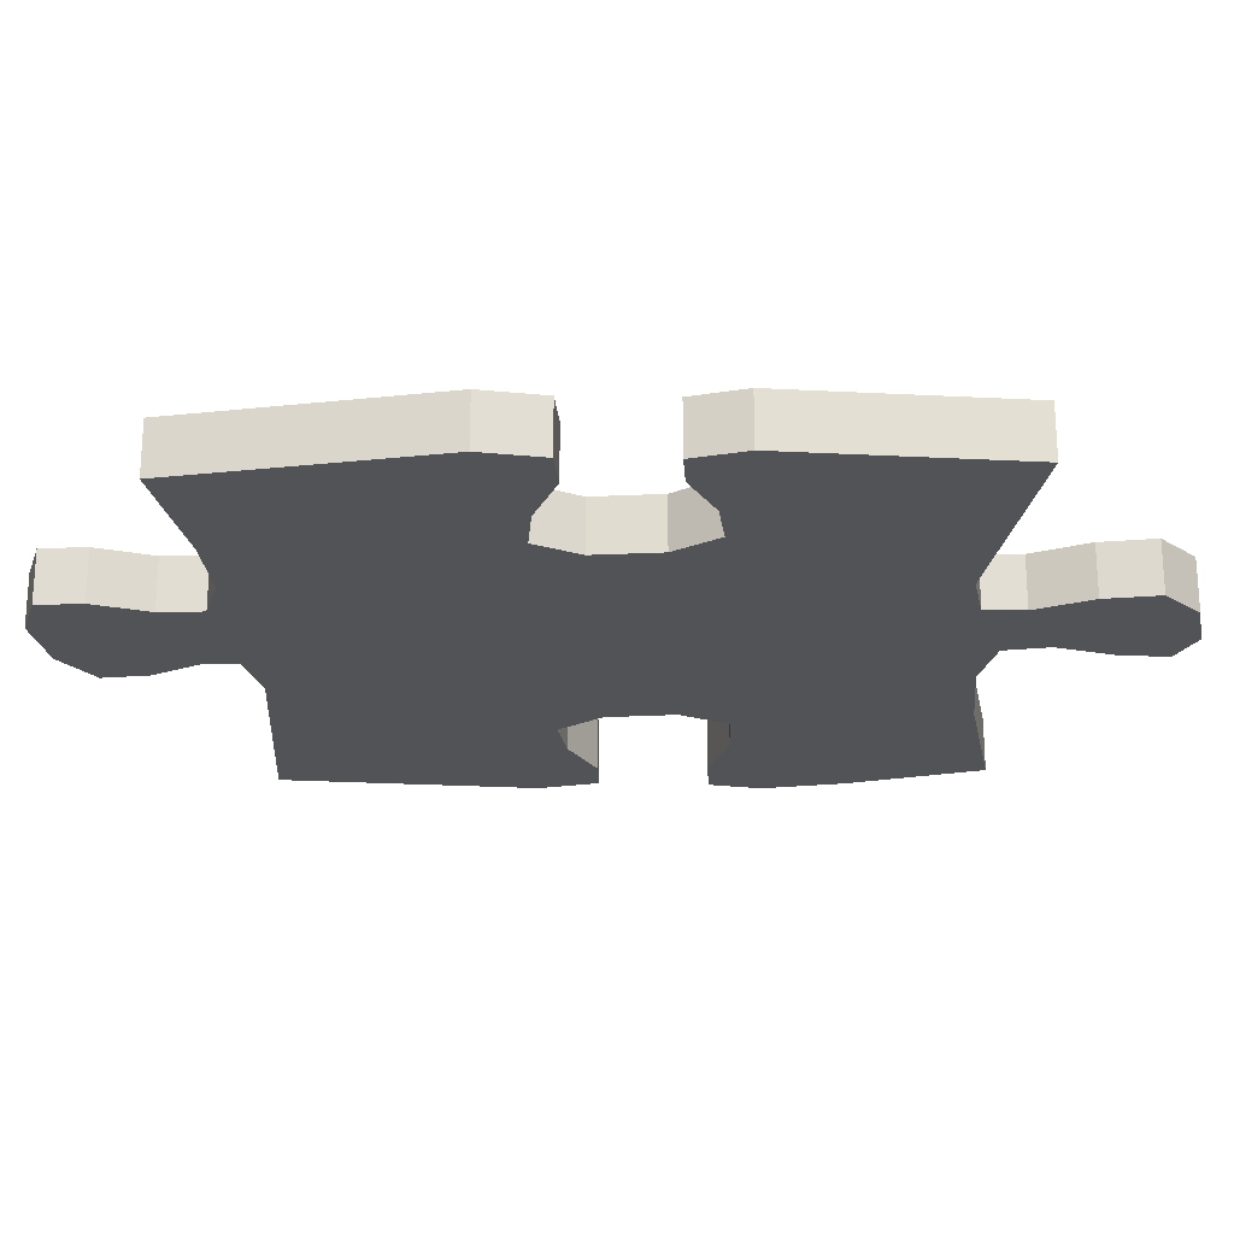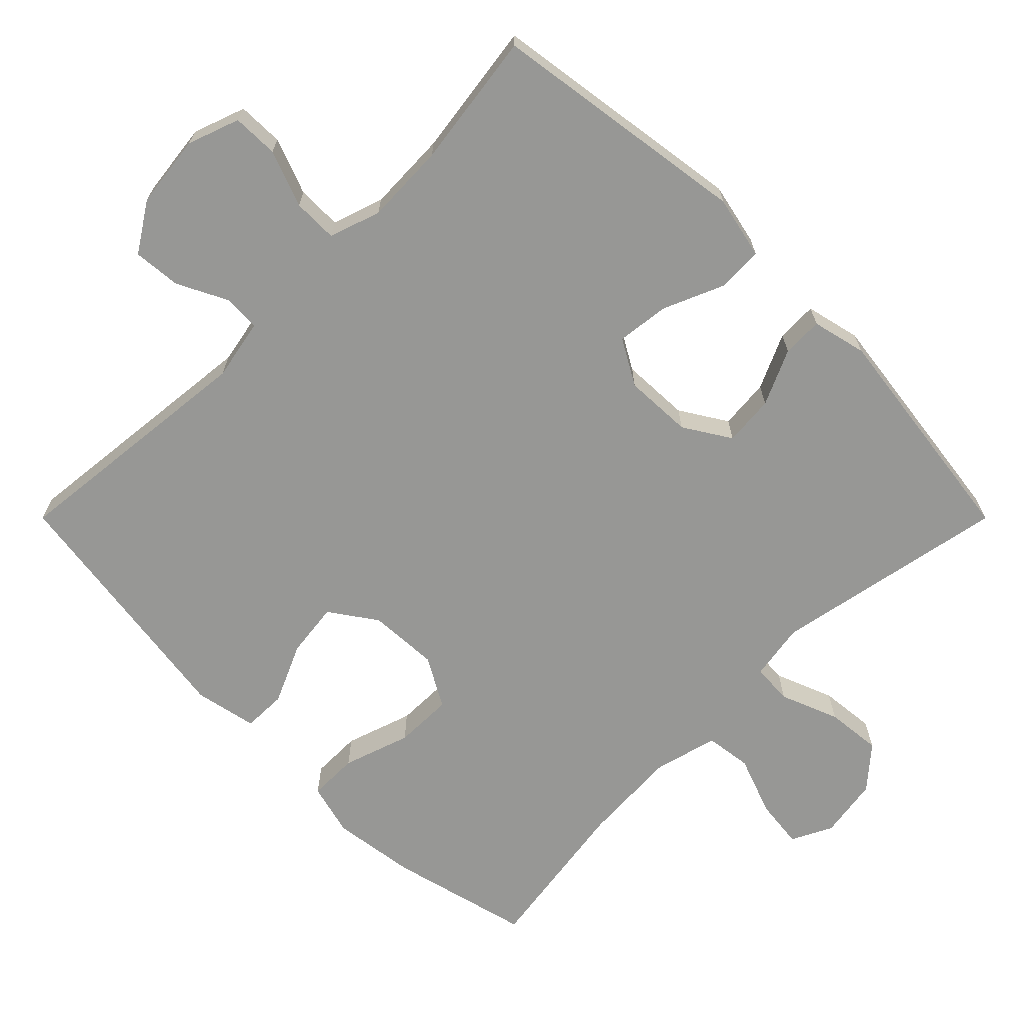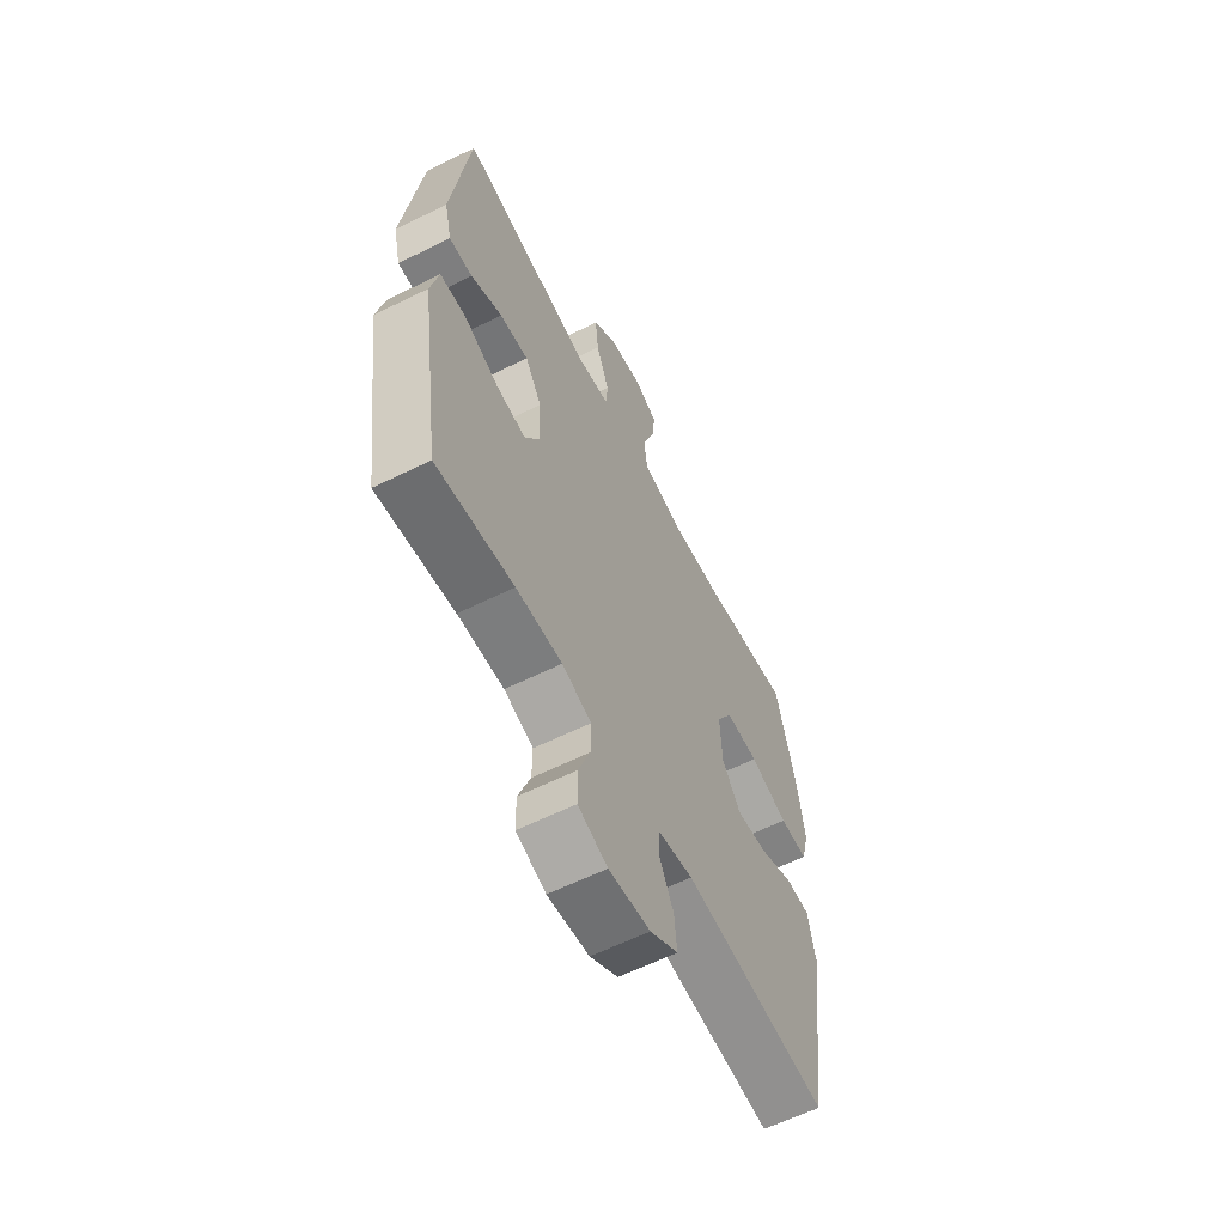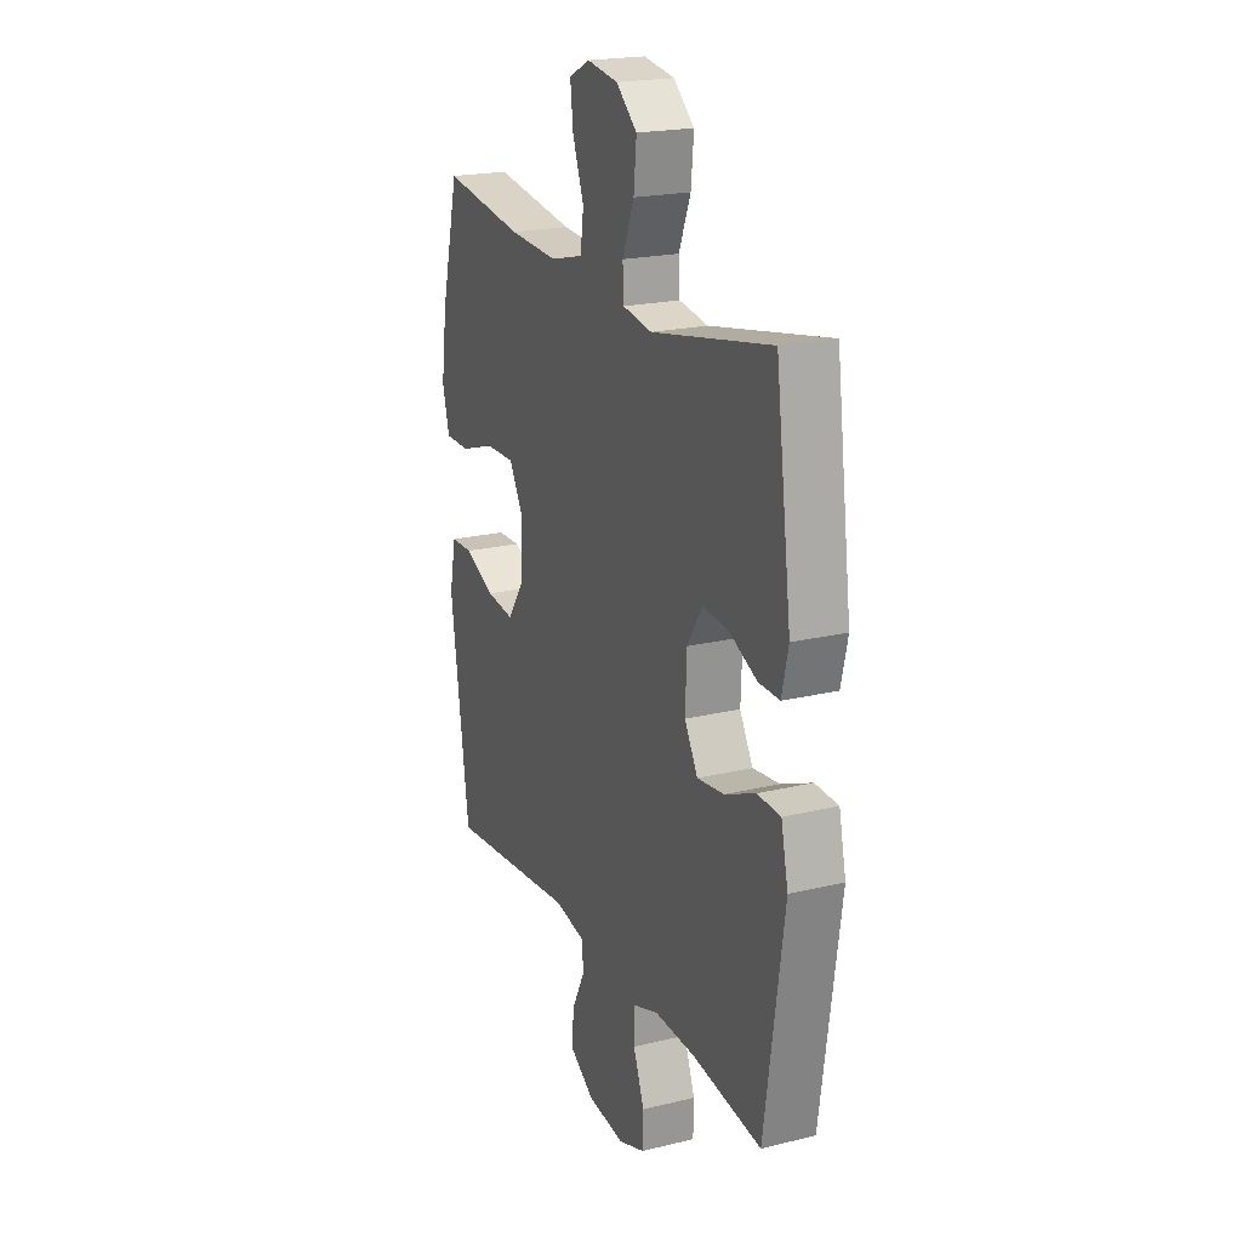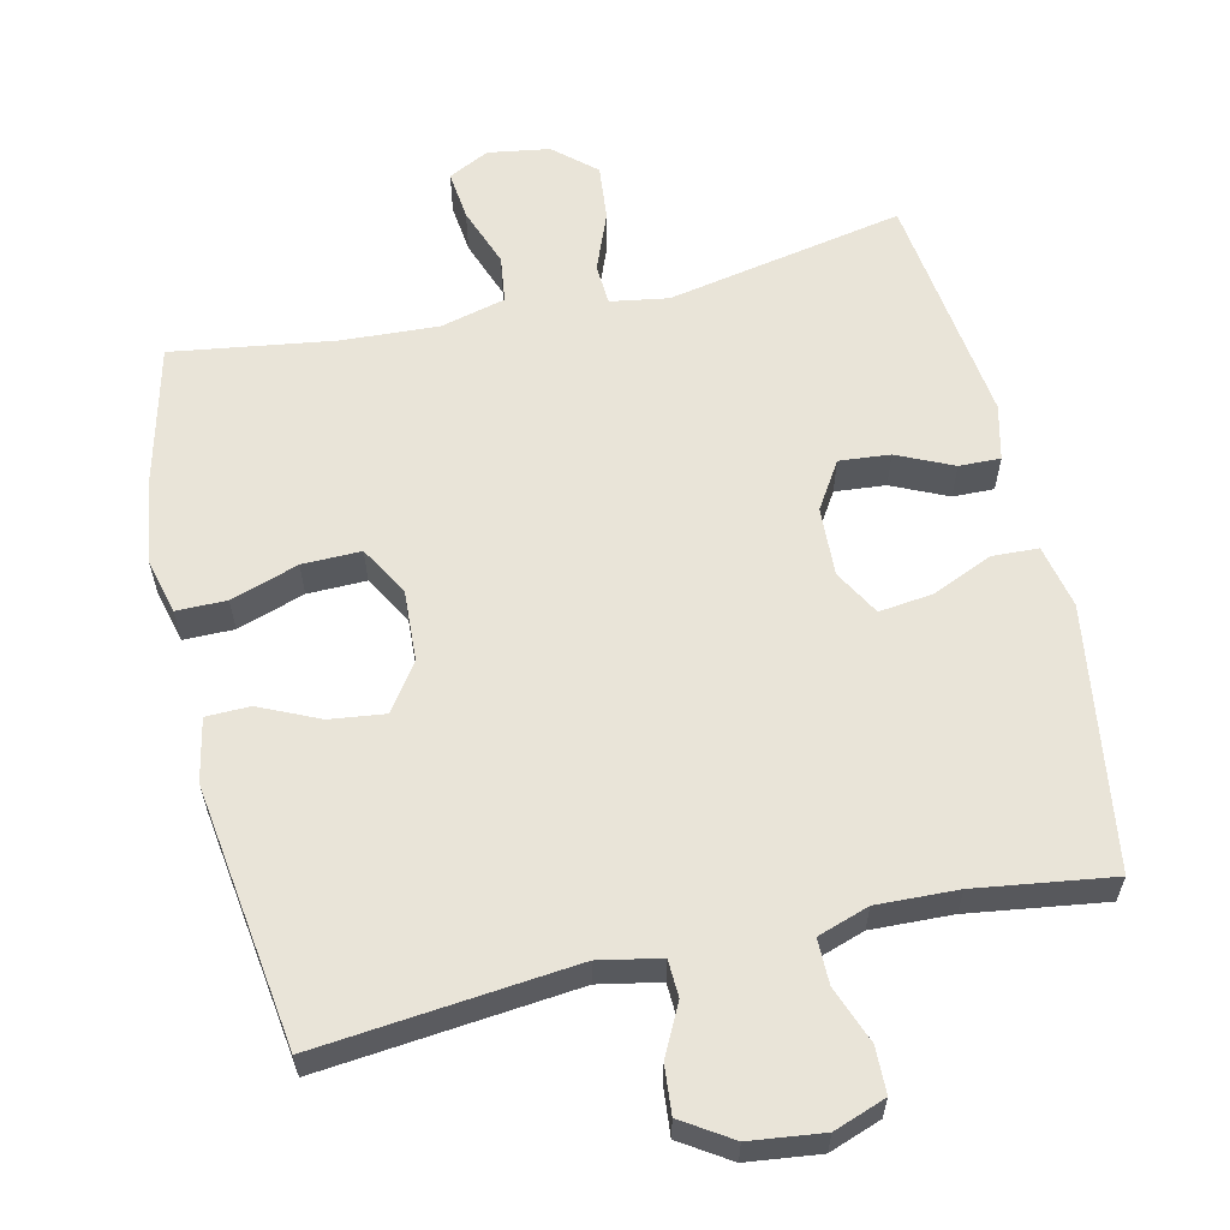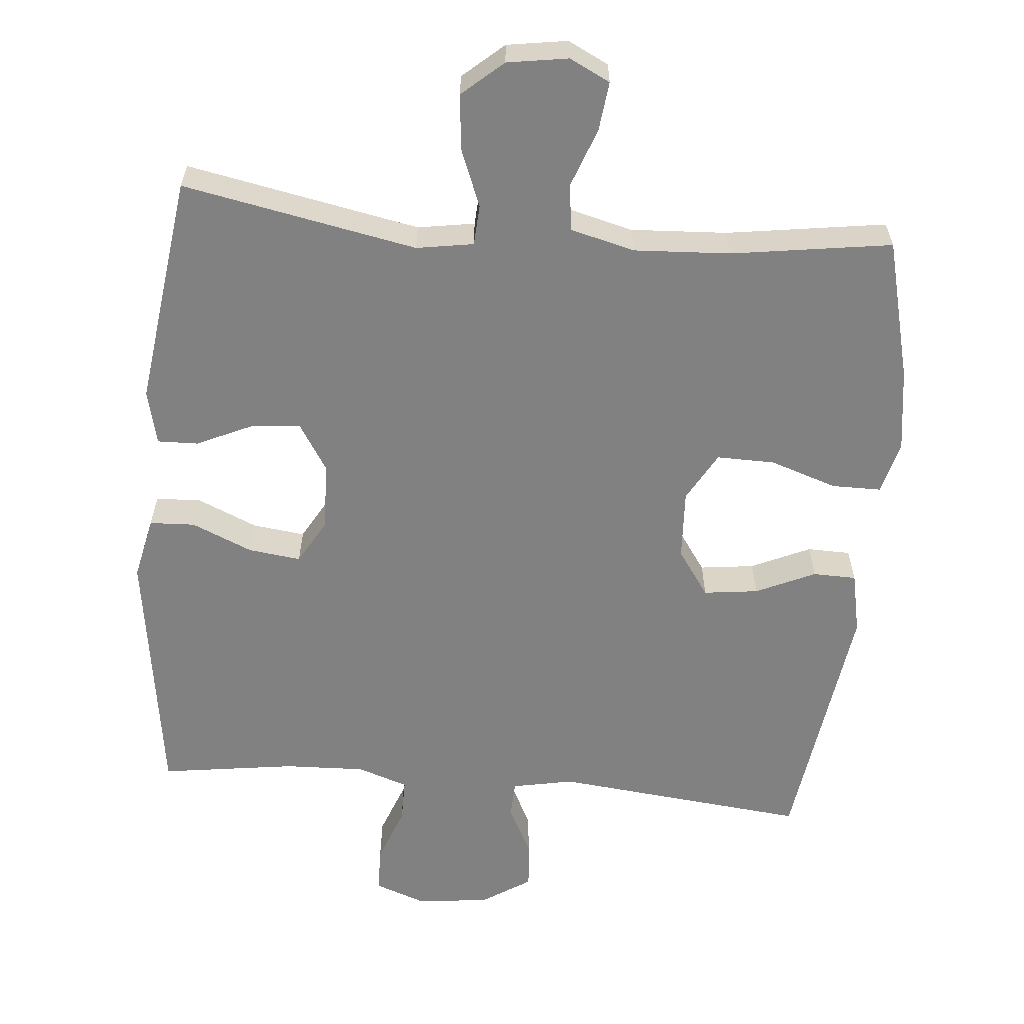
<metadata>
{"format":"obj","ext":"obj","renderer":"f3d","projection":"perspective","resolution":1024,"background":"white","views":[{"elev":-22.5,"azim":-87.6,"up":"+Y"},{"elev":-68.1,"azim":-135.0,"up":"+Y"},{"elev":-60.8,"azim":-63.2,"up":"+Z"},{"elev":20.7,"azim":-113.7,"up":"+Z"},{"elev":60.7,"azim":167.1,"up":"+Y"},{"elev":-60.5,"azim":-5.1,"up":"+Y"}]}
</metadata>
<code>
o path6776
v -0.3083 0.0375 -0.4651
v -0.1943 0.0375 -0.4609
v -0.1221 0.0375 -0.4852
v -0.1224 0.0375 -0.5484
v -0.1526 0.0375 -0.6279
v -0.1512 0.0375 -0.6932
v -0.07787 0.0375 -0.7195
v 0.025 0.0375 -0.7072
v 0.09416 0.0375 -0.6627
v 0.08812 0.0375 -0.595
v 0.05251 0.0375 -0.524
v 0.05476 0.0375 -0.4721
v 0.1415 0.0375 -0.4551
v 0.5015 0.0375 -0.4921
v 0.5533 0.0375 -0.1251
v 0.5351 0.0375 -0.03708
v 0.4736 0.0375 -0.03572
v 0.3895 0.0375 -0.07395
v 0.3121 0.0375 -0.08352
v 0.2664 0.0375 -0.01809
v 0.2611 0.0375 0.08119
v 0.3008 0.0375 0.1513
v 0.3831 0.0375 0.1499
v 0.4778 0.0375 0.1183
v 0.5482 0.0375 0.1185
v 0.5676 0.0375 0.1936
v 0.5512 0.0375 0.3114
v 0.5015 0.0375 0.5098
v 0.2747 0.0375 0.4766
v 0.1382 0.0375 0.4691
v 0.04731 0.0375 0.4924
v 0.03866 0.0375 0.558
v 0.06961 0.0375 0.642
v 0.07763 0.0375 0.7116
v 0.0201 0.0375 0.7402
v -0.06602 0.0375 0.7268
v -0.1239 0.0375 0.6764
v -0.1161 0.0375 0.598
v -0.08372 0.0375 0.516
v -0.08712 0.0375 0.4586
v -0.1679 0.0375 0.4456
v -0.5002 0.0375 0.5098
v -0.5441 0.0375 0.1815
v -0.5257 0.0375 0.1043
v -0.4678 0.0375 0.1057
v -0.3896 0.0375 0.1415
v -0.3184 0.0375 0.1478
v -0.2771 0.0375 0.08184
v -0.273 0.0375 -0.0147
v -0.3096 0.0375 -0.07896
v -0.3843 0.0375 -0.06982
v -0.4701 0.0375 -0.03295
v -0.5346 0.0375 -0.03576
v -0.5539 0.0375 -0.1246
v -0.5002 0.0375 -0.4921
v -0.3083 -0.0375 -0.4651
v -0.1943 -0.0375 -0.4609
v -0.1221 -0.0375 -0.4852
v -0.1224 -0.0375 -0.5484
v -0.1526 -0.0375 -0.6279
v -0.1512 -0.0375 -0.6932
v -0.07787 -0.0375 -0.7195
v 0.025 -0.0375 -0.7072
v 0.09416 -0.0375 -0.6627
v 0.08812 -0.0375 -0.595
v 0.05251 -0.0375 -0.524
v 0.05476 -0.0375 -0.4721
v 0.1415 -0.0375 -0.4551
v 0.5015 -0.0375 -0.4921
v 0.5533 -0.0375 -0.1251
v 0.5351 -0.0375 -0.03708
v 0.4736 -0.0375 -0.03572
v 0.3895 -0.0375 -0.07395
v 0.3121 -0.0375 -0.08352
v 0.2664 -0.0375 -0.01809
v 0.2611 -0.0375 0.08119
v 0.3008 -0.0375 0.1513
v 0.3831 -0.0375 0.1499
v 0.4778 -0.0375 0.1183
v 0.5482 -0.0375 0.1185
v 0.5676 -0.0375 0.1936
v 0.5512 -0.0375 0.3114
v 0.5015 -0.0375 0.5098
v 0.2747 -0.0375 0.4766
v 0.1382 -0.0375 0.4691
v 0.04731 -0.0375 0.4924
v 0.03866 -0.0375 0.558
v 0.06961 -0.0375 0.642
v 0.07763 -0.0375 0.7116
v 0.0201 -0.0375 0.7402
v -0.06602 -0.0375 0.7268
v -0.1239 -0.0375 0.6764
v -0.1161 -0.0375 0.598
v -0.08372 -0.0375 0.516
v -0.08712 -0.0375 0.4586
v -0.1679 -0.0375 0.4456
v -0.5002 -0.0375 0.5098
v -0.5441 -0.0375 0.1815
v -0.5257 -0.0375 0.1043
v -0.4678 -0.0375 0.1057
v -0.3896 -0.0375 0.1415
v -0.3184 -0.0375 0.1478
v -0.2771 -0.0375 0.08184
v -0.273 -0.0375 -0.0147
v -0.3096 -0.0375 -0.07896
v -0.3843 -0.0375 -0.06982
v -0.4701 -0.0375 -0.03295
v -0.5346 -0.0375 -0.03576
v -0.5539 -0.0375 -0.1246
v -0.5002 -0.0375 -0.4921
v -0.5346 0.0375 -0.03576
v -0.5346 0.0375 -0.03576
v -0.5539 0.0375 -0.1246
v -0.5441 0.0375 0.1815
v -0.5257 0.0375 0.1043
v -0.5257 0.0375 0.1043
v -0.4701 0.0375 -0.03295
v -0.4678 0.0375 0.1057
v -0.5002 0.0375 0.5098
v -0.5002 0.0375 0.5098
v -0.5002 0.0375 -0.4921
v -0.5002 0.0375 -0.4921
v -0.3843 0.0375 -0.06982
v -0.3896 0.0375 0.1415
v -0.3083 0.0375 -0.4651
v -0.3184 0.0375 0.1478
v -0.3184 0.0375 0.1478
v -0.3096 0.0375 -0.07896
v -0.3096 0.0375 -0.07896
v -0.2771 0.0375 0.08184
v -0.273 0.0375 -0.0147
v -0.1943 0.0375 -0.4609
v -0.1679 0.0375 0.4456
v -0.1221 0.0375 -0.4852
v -0.1221 0.0375 -0.4852
v -0.08712 0.0375 0.4586
v -0.08712 0.0375 0.4586
v -0.1224 0.0375 -0.5484
v -0.1526 0.0375 -0.6279
v -0.1512 0.0375 -0.6932
v -0.1512 0.0375 -0.6932
v -0.07787 0.0375 -0.7195
v -0.06602 0.0375 0.7268
v -0.1239 0.0375 0.6764
v -0.1161 0.0375 0.598
v -0.08372 0.0375 0.516
v 0.025 0.0375 -0.7072
v 0.0201 0.0375 0.7402
v 0.07763 0.0375 0.7116
v 0.07763 0.0375 0.7116
v 0.09416 0.0375 -0.6627
v 0.09416 0.0375 -0.6627
v 0.06961 0.0375 0.642
v 0.03866 0.0375 0.558
v 0.04731 0.0375 0.4924
v 0.04731 0.0375 0.4924
v 0.1382 0.0375 0.4691
v 0.05251 0.0375 -0.524
v 0.05476 0.0375 -0.4721
v 0.05476 0.0375 -0.4721
v 0.08812 0.0375 -0.595
v 0.1415 0.0375 -0.4551
v 0.2747 0.0375 0.4766
v 0.2611 0.0375 0.08119
v 0.3008 0.0375 0.1513
v 0.3008 0.0375 0.1513
v 0.2664 0.0375 -0.01809
v 0.3121 0.0375 -0.08352
v 0.3121 0.0375 -0.08352
v 0.3831 0.0375 0.1499
v 0.3895 0.0375 -0.07395
v 0.4778 0.0375 0.1183
v 0.4736 0.0375 -0.03572
v 0.5015 0.0375 0.5098
v 0.5015 0.0375 0.5098
v 0.5351 0.0375 -0.03708
v 0.5351 0.0375 -0.03708
v 0.5015 0.0375 -0.4921
v 0.5015 0.0375 -0.4921
v 0.5482 0.0375 0.1185
v 0.5482 0.0375 0.1185
v 0.5512 0.0375 0.3114
v 0.5533 0.0375 -0.1251
v 0.5676 0.0375 0.1936
v -0.5346 -0.0375 -0.03576
v -0.5346 -0.0375 -0.03576
v -0.5539 -0.0375 -0.1246
v -0.5441 -0.0375 0.1815
v -0.5257 -0.0375 0.1043
v -0.5257 -0.0375 0.1043
v -0.4701 -0.0375 -0.03295
v -0.4678 -0.0375 0.1057
v -0.5002 -0.0375 0.5098
v -0.5002 -0.0375 0.5098
v -0.5002 -0.0375 -0.4921
v -0.5002 -0.0375 -0.4921
v -0.3843 -0.0375 -0.06982
v -0.3896 -0.0375 0.1415
v -0.3083 -0.0375 -0.4651
v -0.3184 -0.0375 0.1478
v -0.3184 -0.0375 0.1478
v -0.3096 -0.0375 -0.07896
v -0.3096 -0.0375 -0.07896
v -0.2771 -0.0375 0.08184
v -0.273 -0.0375 -0.0147
v -0.1943 -0.0375 -0.4609
v -0.1679 -0.0375 0.4456
v -0.1221 -0.0375 -0.4852
v -0.1221 -0.0375 -0.4852
v -0.08712 -0.0375 0.4586
v -0.08712 -0.0375 0.4586
v -0.1224 -0.0375 -0.5484
v -0.1526 -0.0375 -0.6279
v -0.1512 -0.0375 -0.6932
v -0.1512 -0.0375 -0.6932
v -0.07787 -0.0375 -0.7195
v -0.06602 -0.0375 0.7268
v -0.1239 -0.0375 0.6764
v -0.1161 -0.0375 0.598
v -0.08372 -0.0375 0.516
v 0.025 -0.0375 -0.7072
v 0.0201 -0.0375 0.7402
v 0.07763 -0.0375 0.7116
v 0.07763 -0.0375 0.7116
v 0.09416 -0.0375 -0.6627
v 0.09416 -0.0375 -0.6627
v 0.06961 -0.0375 0.642
v 0.03866 -0.0375 0.558
v 0.04731 -0.0375 0.4924
v 0.04731 -0.0375 0.4924
v 0.1382 -0.0375 0.4691
v 0.05251 -0.0375 -0.524
v 0.05476 -0.0375 -0.4721
v 0.05476 -0.0375 -0.4721
v 0.08812 -0.0375 -0.595
v 0.1415 -0.0375 -0.4551
v 0.2747 -0.0375 0.4766
v 0.2611 -0.0375 0.08119
v 0.3008 -0.0375 0.1513
v 0.3008 -0.0375 0.1513
v 0.2664 -0.0375 -0.01809
v 0.3121 -0.0375 -0.08352
v 0.3121 -0.0375 -0.08352
v 0.3831 -0.0375 0.1499
v 0.3895 -0.0375 -0.07395
v 0.4778 -0.0375 0.1183
v 0.4736 -0.0375 -0.03572
v 0.5015 -0.0375 0.5098
v 0.5015 -0.0375 0.5098
v 0.5351 -0.0375 -0.03708
v 0.5351 -0.0375 -0.03708
v 0.5015 -0.0375 -0.4921
v 0.5015 -0.0375 -0.4921
v 0.5482 -0.0375 0.1185
v 0.5482 -0.0375 0.1185
v 0.5512 -0.0375 0.3114
v 0.5533 -0.0375 -0.1251
v 0.5676 -0.0375 0.1936
f 233 208 232
f 248 237 256
f 233 202 208
f 205 238 204
f 198 188 192
f 256 244 258
f 199 197 187
f 219 227 217
f 241 238 205
f 232 212 221
f 245 257 247
f 208 202 206
f 238 231 210
f 187 191 185
f 212 232 208
f 237 244 256
f 222 227 223
f 228 220 229
f 233 205 202
f 202 197 199
f 193 198 200
f 204 207 200
f 254 258 246
f 246 258 244
f 225 235 221
f 252 242 236
f 221 212 216
f 193 200 207
f 199 187 195
f 210 229 220
f 231 239 237
f 239 231 238
f 217 227 222
f 219 217 218
f 247 257 250
f 244 237 239
f 210 207 204
f 233 241 205
f 192 188 189
f 235 232 221
f 231 229 210
f 187 197 191
f 236 241 233
f 238 210 204
f 206 202 199
f 216 212 213
f 188 198 193
f 257 245 252
f 220 228 219
f 242 241 236
f 216 213 214
f 228 227 219
f 252 245 242
f 112 54 109 186
f 43 116 190 98
f 52 53 108 107
f 44 45 100 99
f 120 43 98 194
f 54 122 196 109
f 51 52 107 106
f 45 46 101 100
f 55 1 56 110
f 46 127 201 101
f 129 51 106 203
f 47 48 103 102
f 49 50 105 104
f 1 2 57 56
f 41 42 97 96
f 48 49 104 103
f 2 135 209 57
f 137 41 96 211
f 4 5 60 59
f 5 141 215 60
f 6 7 62 61
f 36 37 92 91
f 37 38 93 92
f 3 4 59 58
f 38 39 94 93
f 39 40 95 94
f 7 8 63 62
f 35 36 91 90
f 150 35 90 224
f 8 152 226 63
f 33 34 89 88
f 32 33 88 87
f 156 32 87 230
f 30 31 86 85
f 11 160 234 66
f 10 11 66 65
f 9 10 65 64
f 12 13 68 67
f 29 30 85 84
f 21 166 240 76
f 20 21 76 75
f 169 20 75 243
f 22 23 78 77
f 18 19 74 73
f 23 24 79 78
f 17 18 73 72
f 175 29 84 249
f 177 17 72 251
f 13 179 253 68
f 24 181 255 79
f 27 28 83 82
f 15 16 71 70
f 14 15 70 69
f 26 27 82 81
f 25 26 81 80
f 159 158 134
f 174 182 163
f 159 134 128
f 131 130 164
f 124 118 114
f 182 184 170
f 125 113 123
f 145 143 153
f 167 131 164
f 158 147 138
f 171 173 183
f 134 132 128
f 164 136 157
f 113 111 117
f 138 134 158
f 163 182 170
f 148 149 153
f 154 155 146
f 159 128 131
f 128 125 123
f 119 126 124
f 130 126 133
f 180 172 184
f 172 170 184
f 151 147 161
f 178 162 168
f 147 142 138
f 119 133 126
f 125 121 113
f 136 146 155
f 157 163 165
f 165 164 157
f 143 148 153
f 145 144 143
f 173 176 183
f 170 165 163
f 136 130 133
f 159 131 167
f 118 115 114
f 161 147 158
f 157 136 155
f 113 117 123
f 162 159 167
f 164 130 136
f 132 125 128
f 142 139 138
f 114 119 124
f 183 178 171
f 146 145 154
f 168 162 167
f 142 140 139
f 154 145 153
f 178 168 171

</code>
